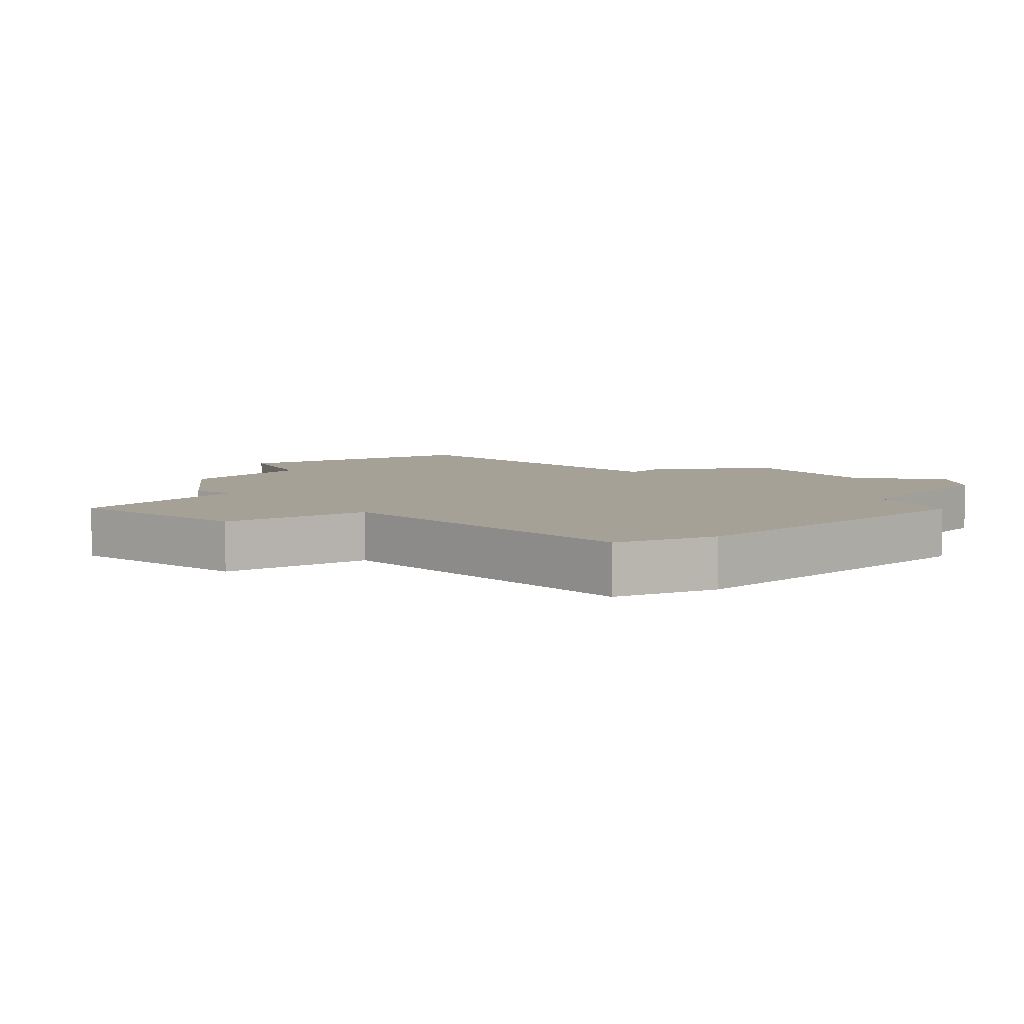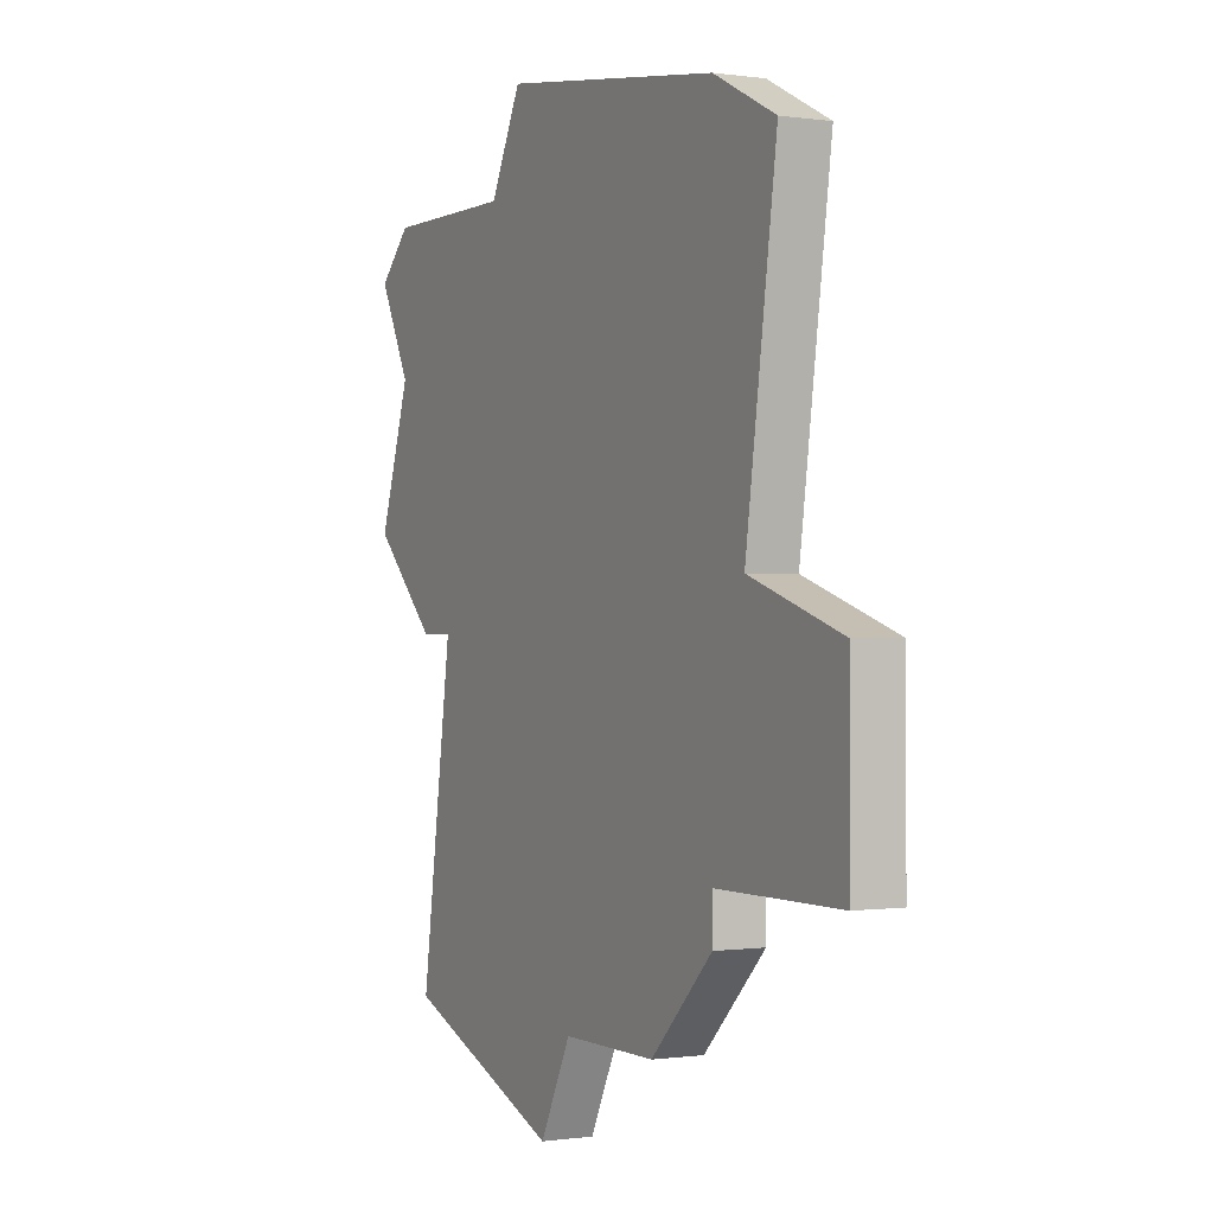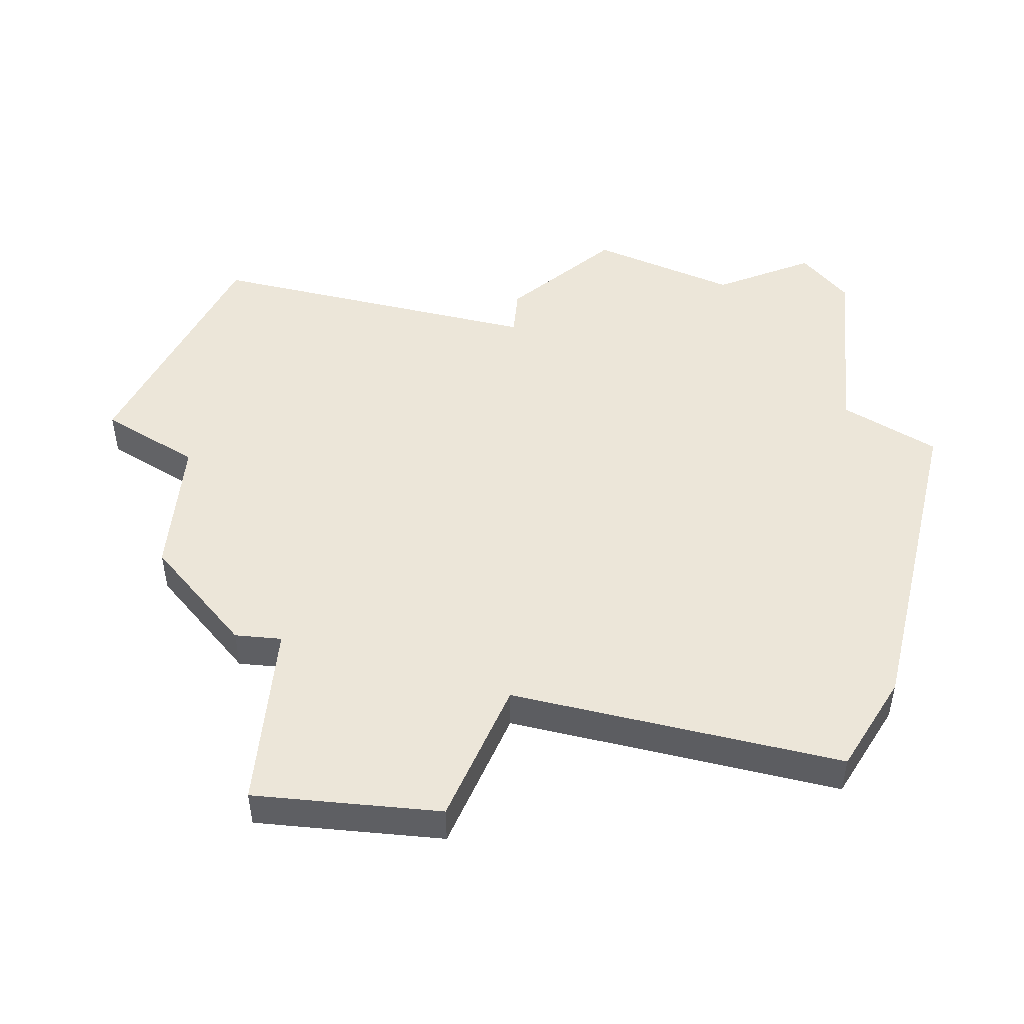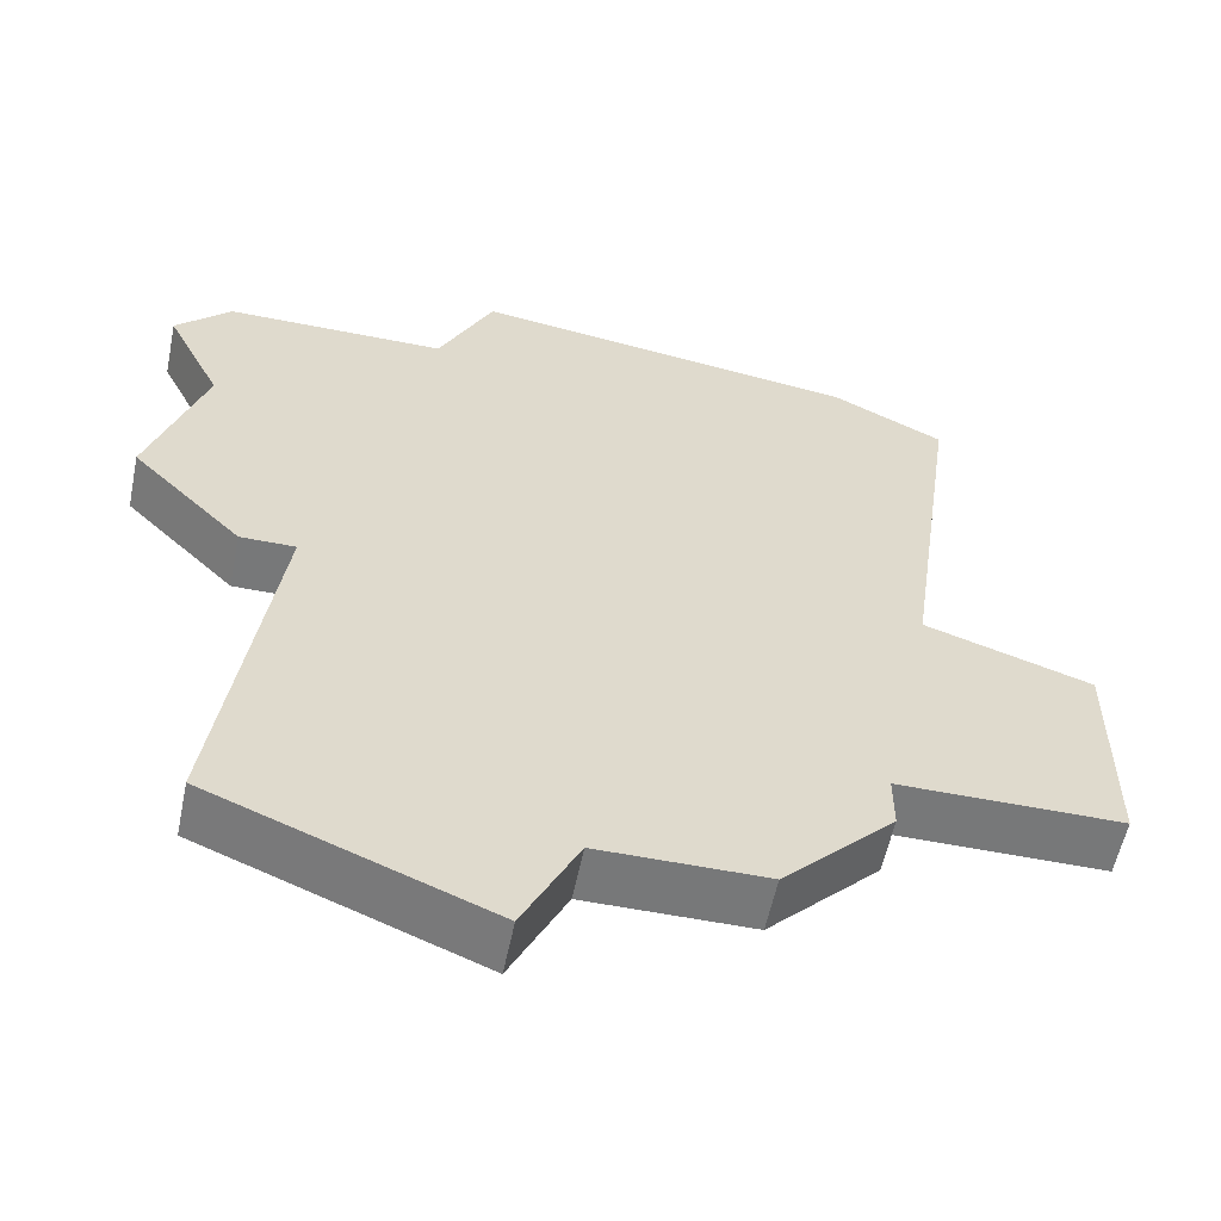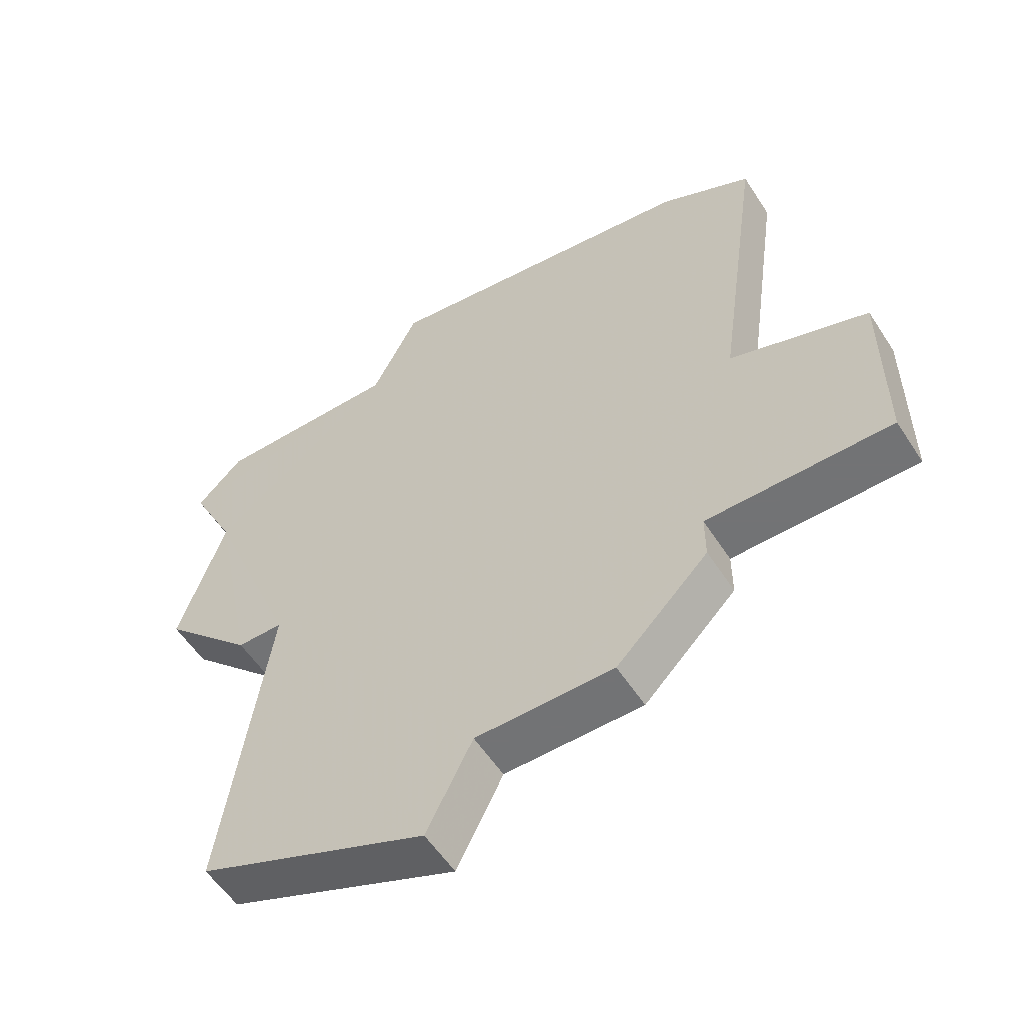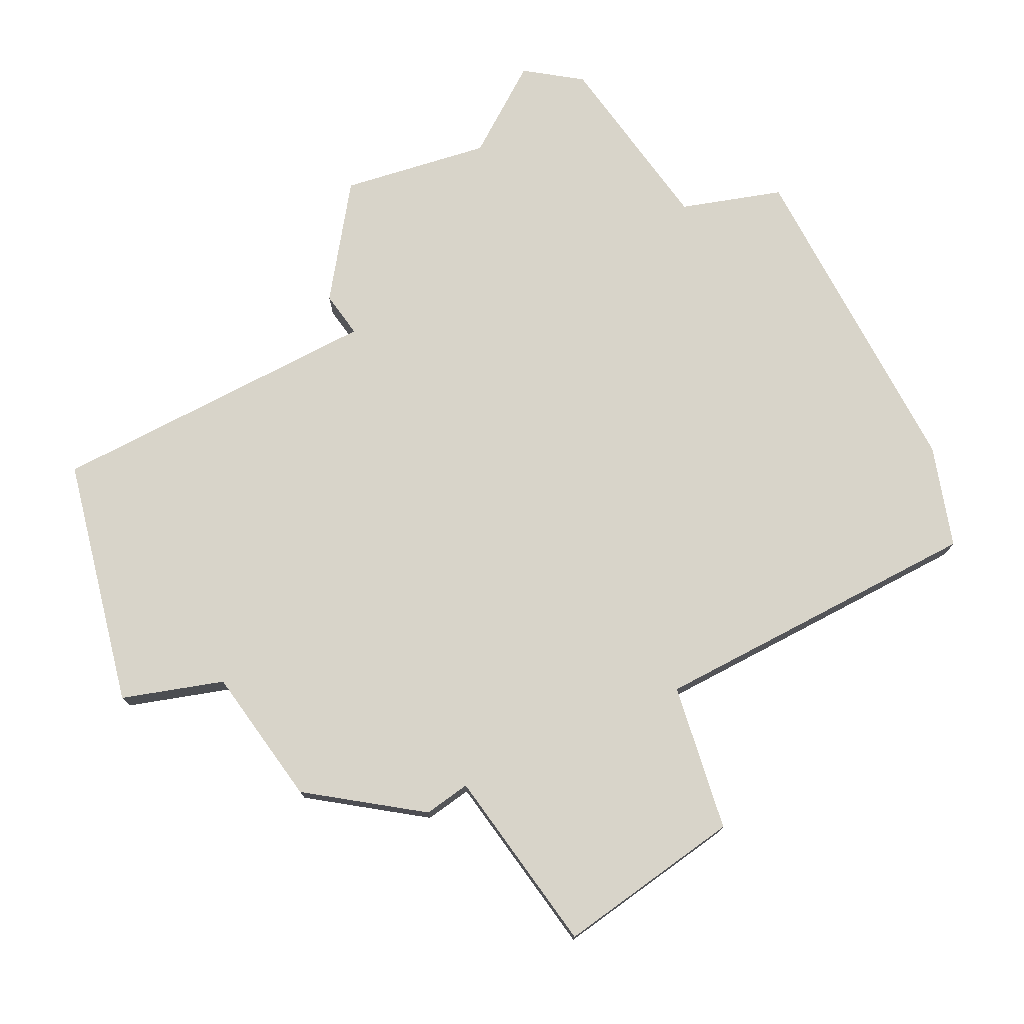
<metadata>
{"format":"obj","ext":"obj","renderer":"f3d","projection":"perspective","resolution":1024,"background":"white","views":[{"elev":6.2,"azim":128.5,"up":"+Z"},{"elev":-0.3,"azim":61.9,"up":"+Y"},{"elev":48.7,"azim":95.6,"up":"+Z"},{"elev":-57.3,"azim":-11.6,"up":"+Y"},{"elev":-55.9,"azim":32.5,"up":"+Y"},{"elev":75.4,"azim":54.1,"up":"+Z"}]}
</metadata>
<code>
v 2843 -658 0
v 2836 -657 0
v 2835 -659 0
v 2831 -659 0
v 2830 -660 0
v 2831 -662 0
v 2830 -665 0
v 2832 -667 0
v 2833 -667 0
v 2832 -674 0
v 2837 -676 0
v 2838 -674 0
v 2841 -674 0
v 2843 -672 0
v 2843 -671 0
v 2847 -671 0
v 2847 -667 0
v 2844 -666 0
v 2845 -659 0
v 2843 -658 1
v 2836 -657 1
v 2835 -659 1
v 2831 -659 1
v 2830 -660 1
v 2831 -662 1
v 2830 -665 1
v 2832 -667 1
v 2833 -667 1
v 2832 -674 1
v 2837 -676 1
v 2838 -674 1
v 2841 -674 1
v 2843 -672 1
v 2843 -671 1
v 2847 -671 1
v 2847 -667 1
v 2844 -666 1
v 2845 -659 1
f 2 1 19
f 5 4 3
f 8 7 6
f 11 10 9
f 14 13 12
f 17 16 15
f 2 19 18
f 6 5 3
f 9 8 6
f 12 11 9
f 15 14 12
f 18 17 15
f 3 2 18
f 9 6 3
f 15 12 9
f 3 18 15
f 15 9 3
f 38 20 21
f 22 23 24
f 25 26 27
f 28 29 30
f 31 32 33
f 34 35 36
f 37 38 21
f 22 24 25
f 25 27 28
f 28 30 31
f 31 33 34
f 34 36 37
f 37 21 22
f 22 25 28
f 28 31 34
f 34 37 22
f 22 28 34
f 21 20 2
f 2 20 1
f 22 21 3
f 3 21 2
f 23 22 4
f 4 22 3
f 24 23 5
f 5 23 4
f 25 24 6
f 6 24 5
f 26 25 7
f 7 25 6
f 27 26 8
f 8 26 7
f 28 27 9
f 9 27 8
f 29 28 10
f 10 28 9
f 30 29 11
f 11 29 10
f 31 30 12
f 12 30 11
f 32 31 13
f 13 31 12
f 33 32 14
f 14 32 13
f 34 33 15
f 15 33 14
f 35 34 16
f 16 34 15
f 36 35 17
f 17 35 16
f 37 36 18
f 18 36 17
f 20 38 1
f 1 38 19
f 38 37 19
f 19 37 18

</code>
